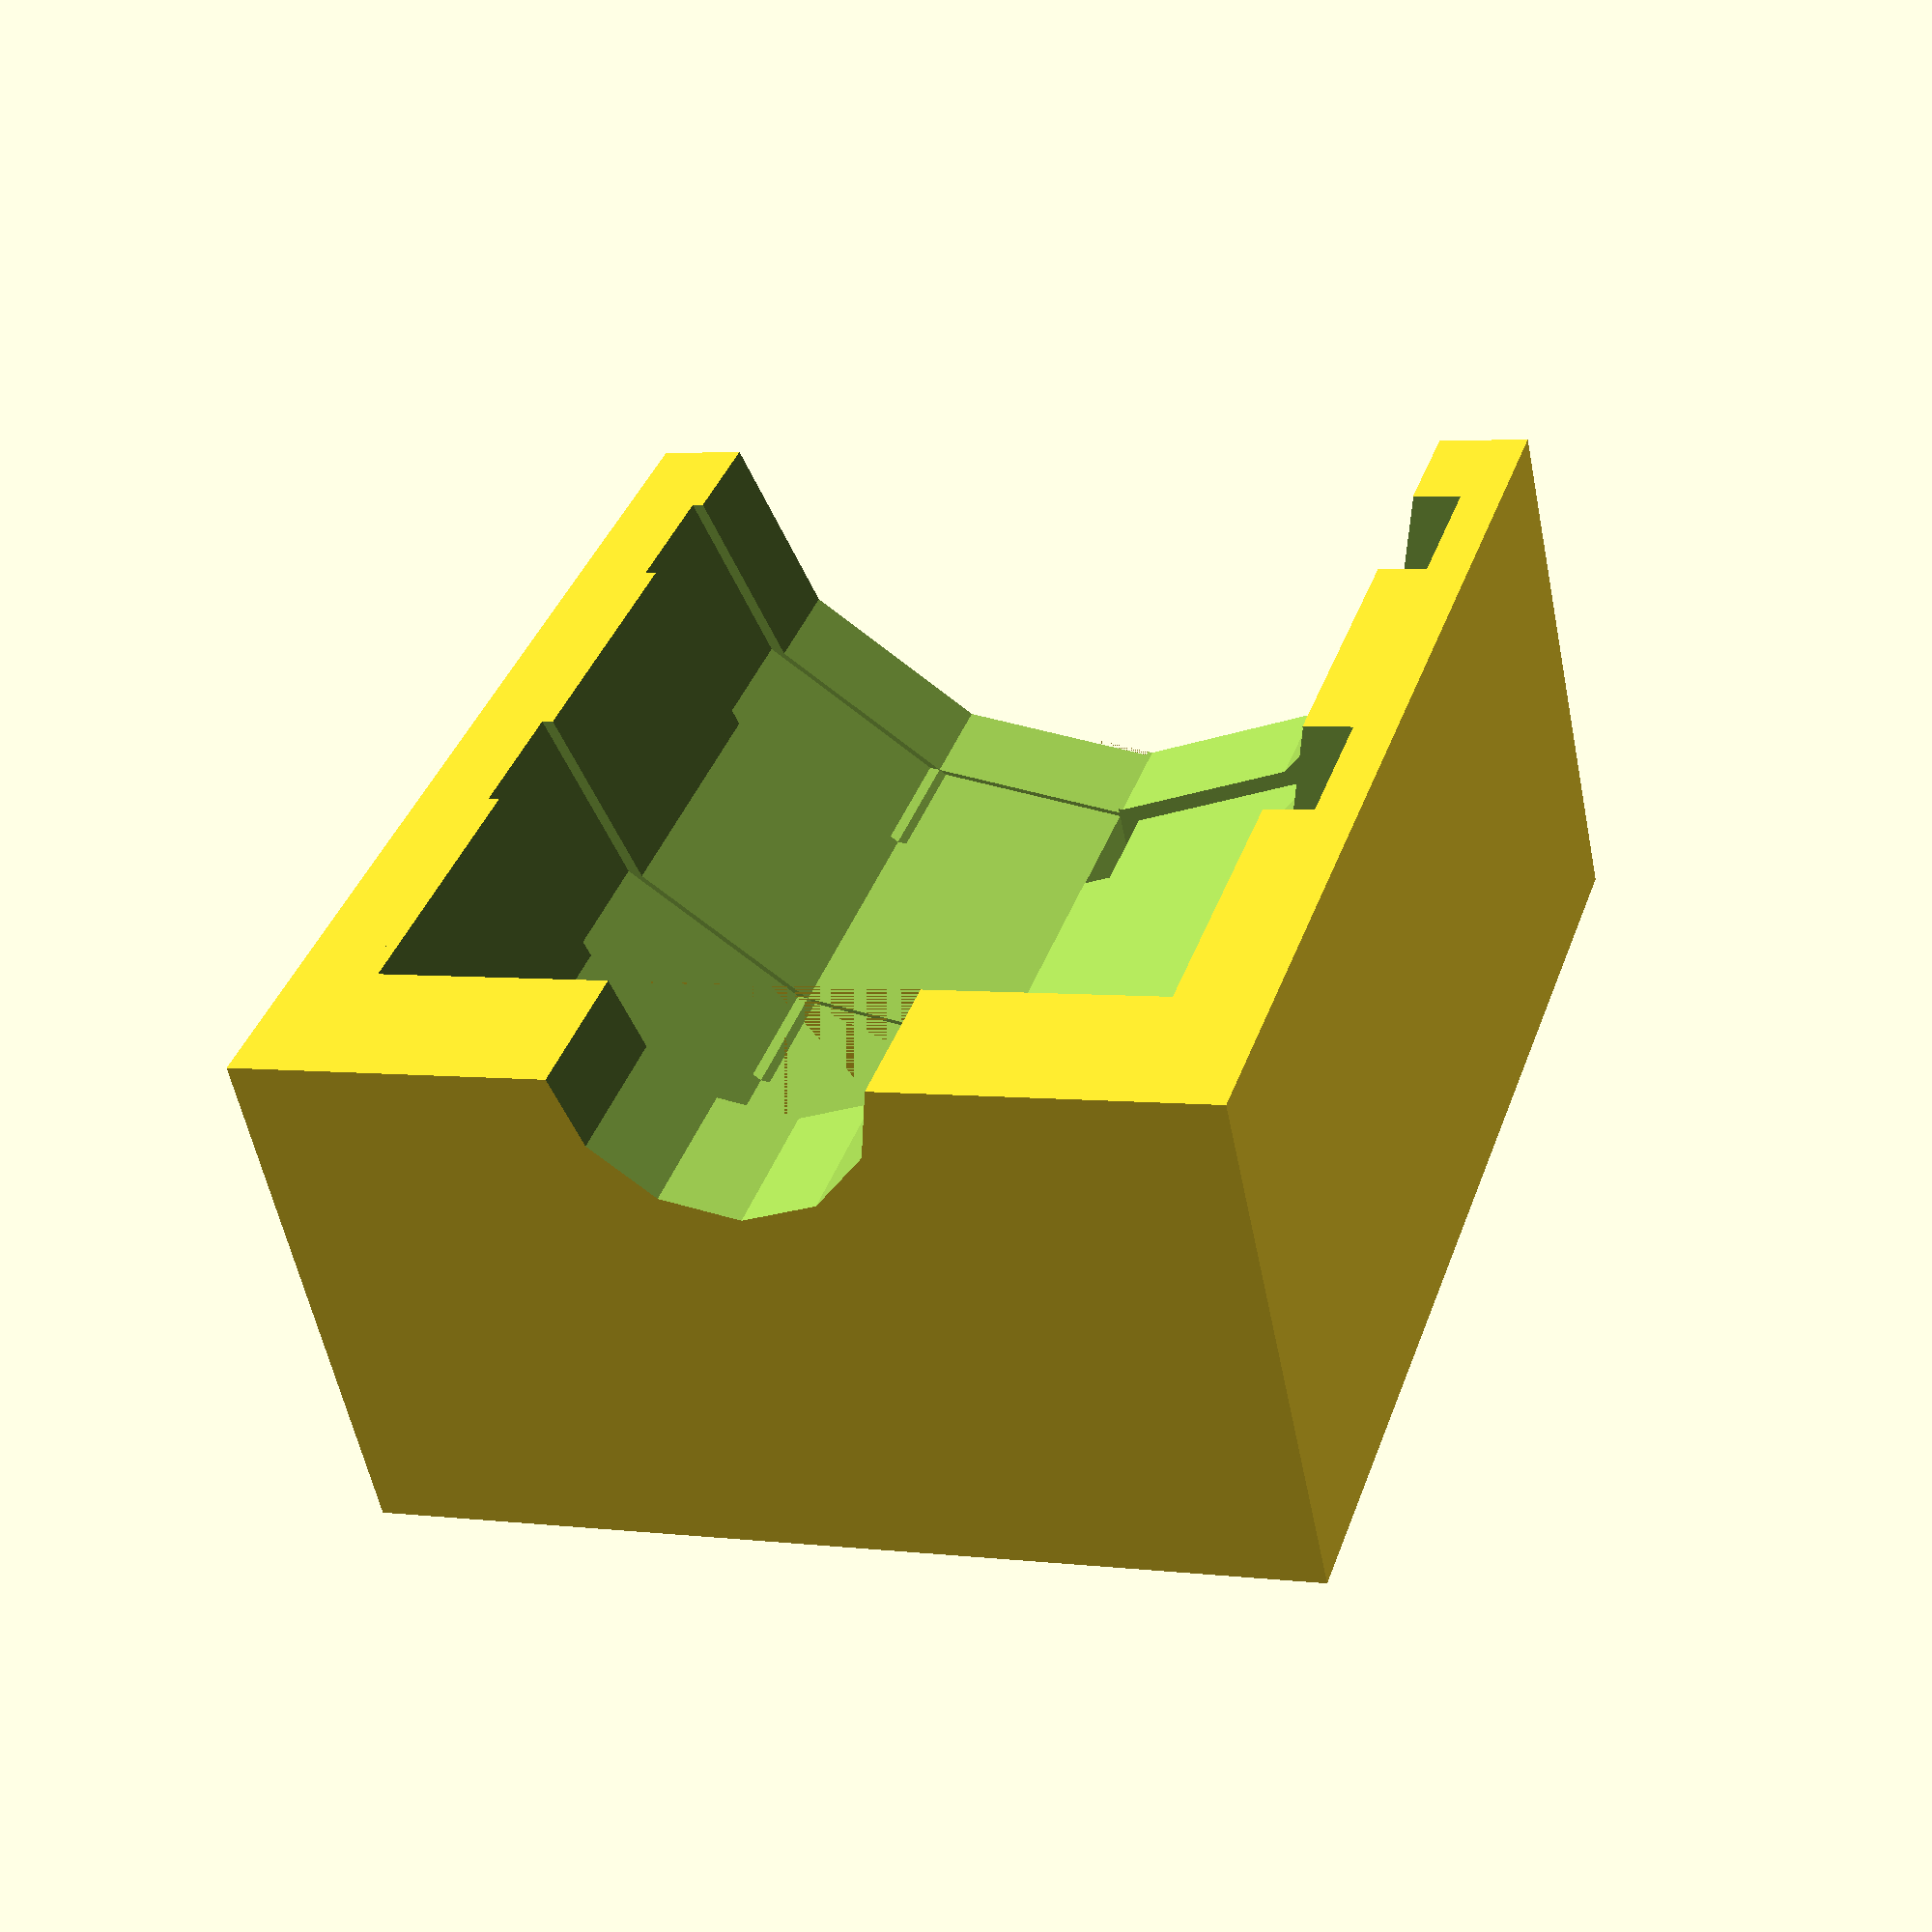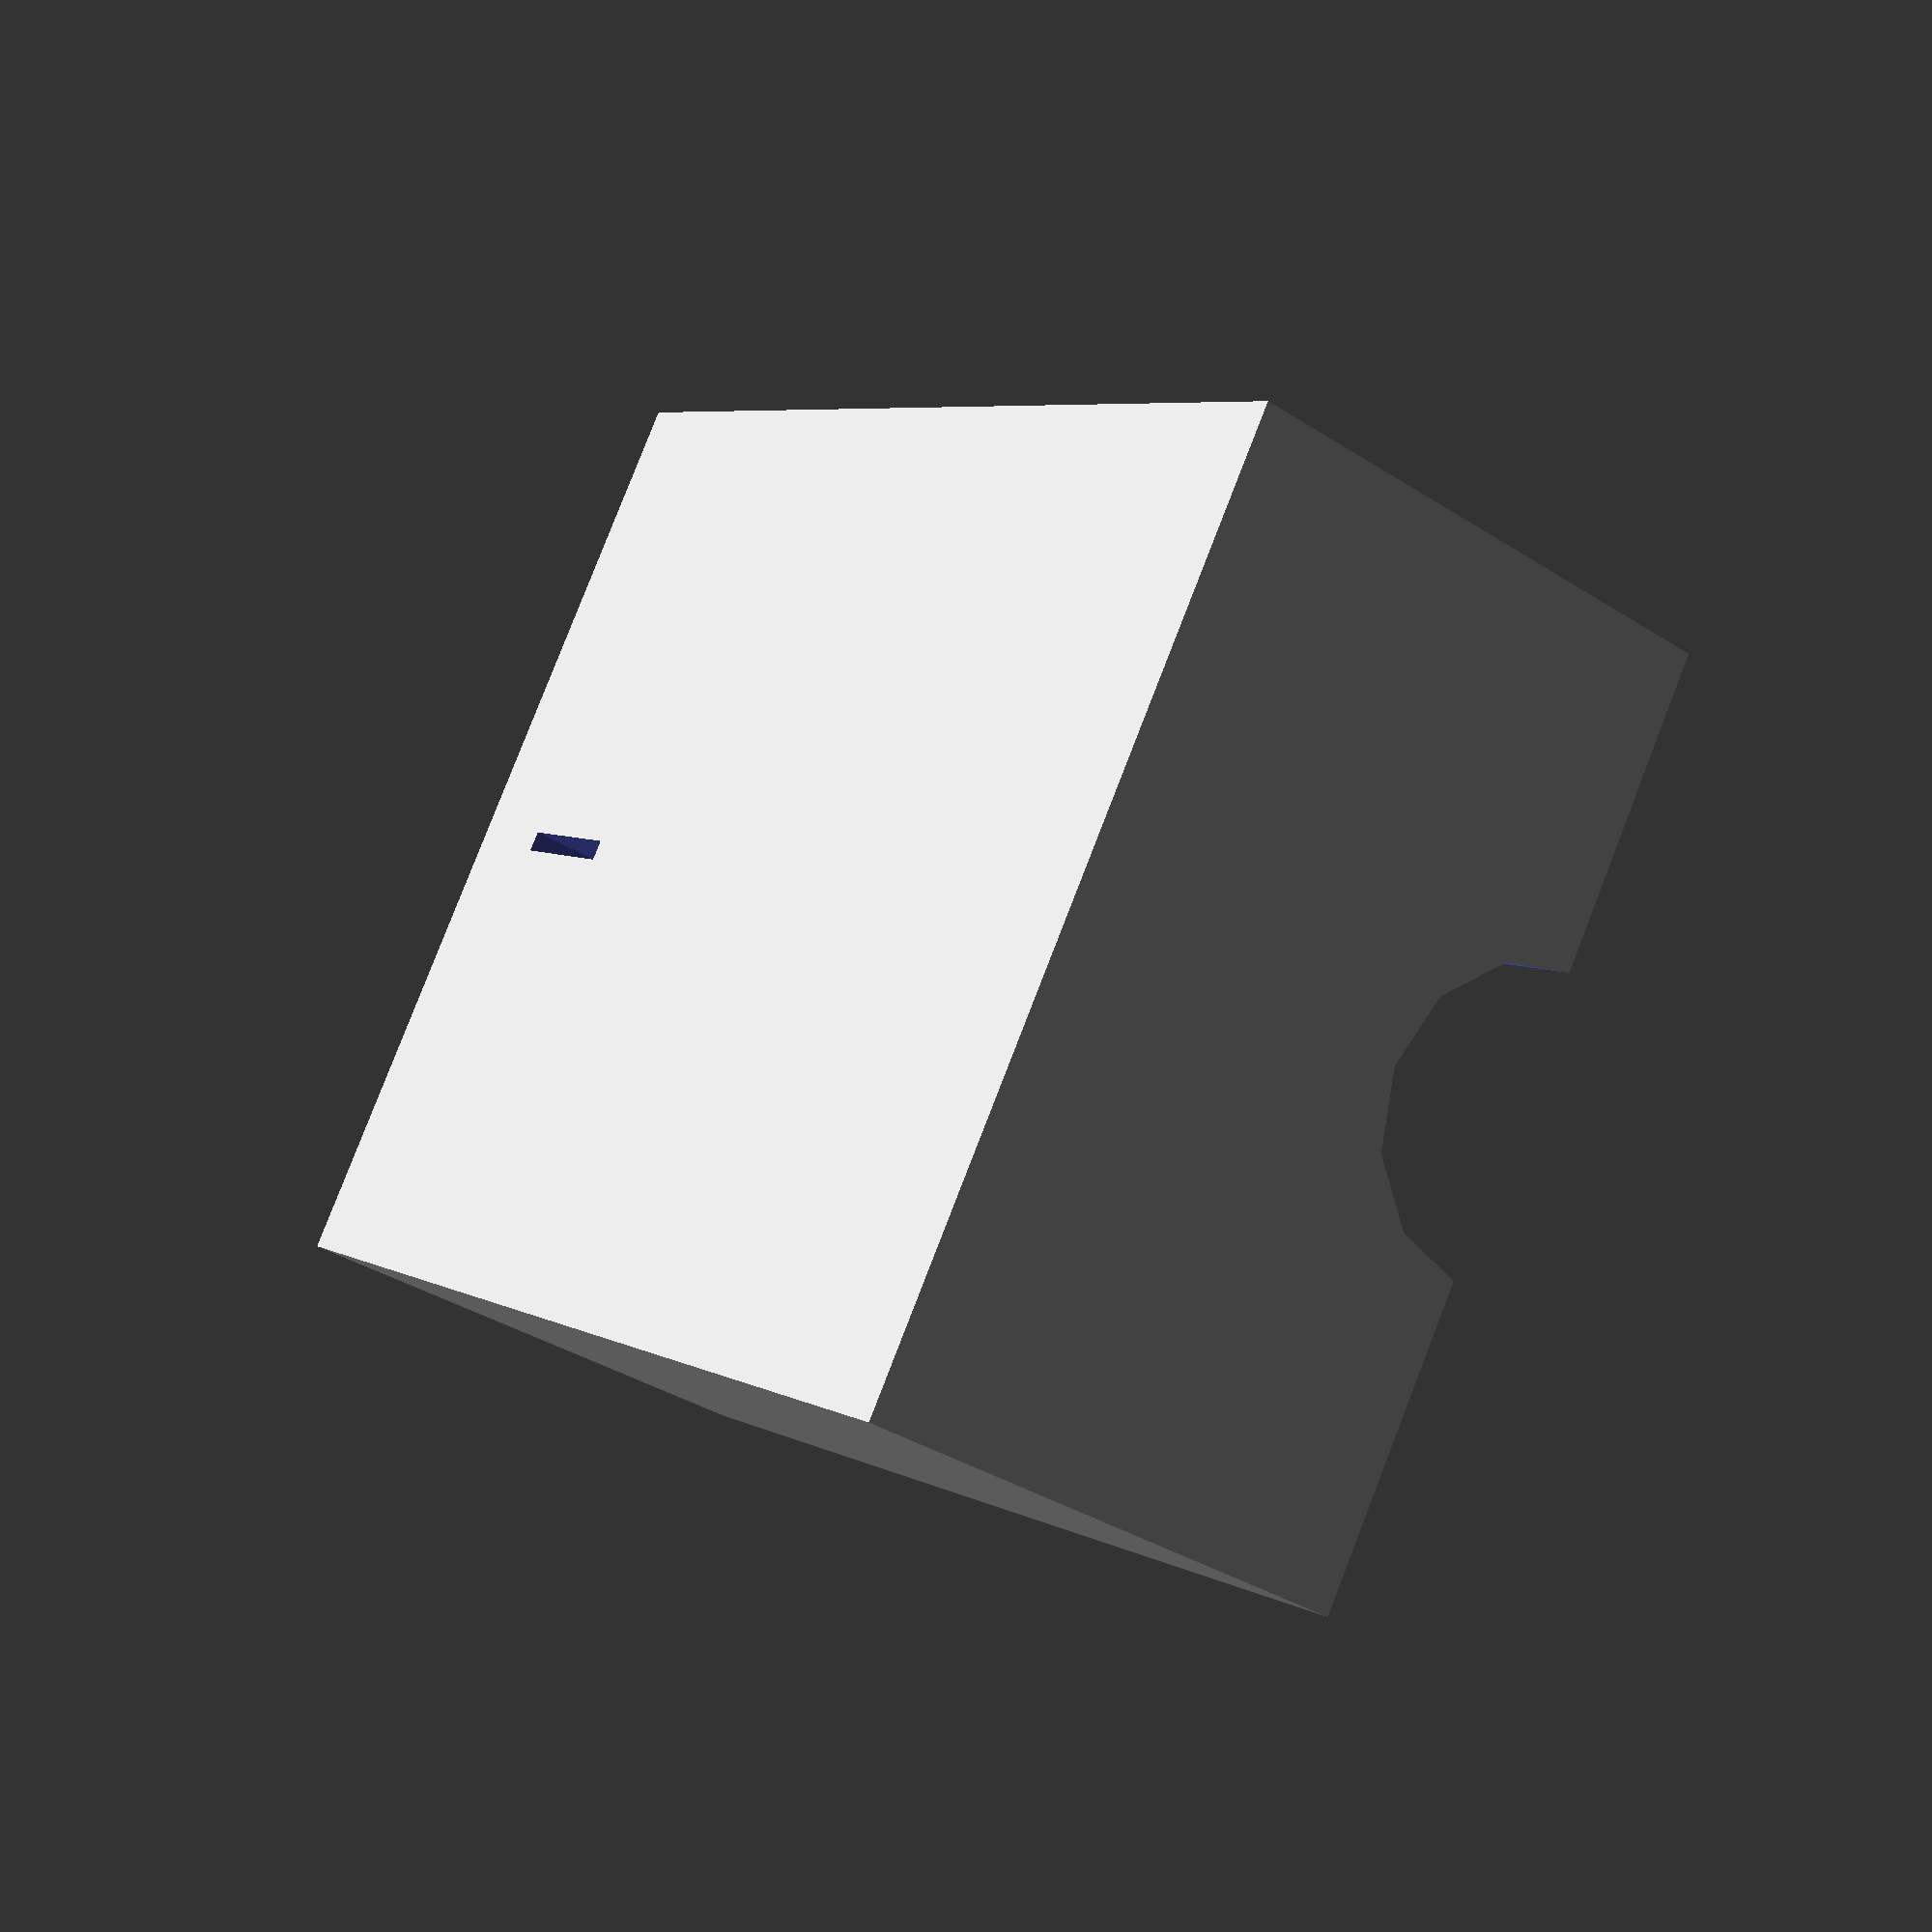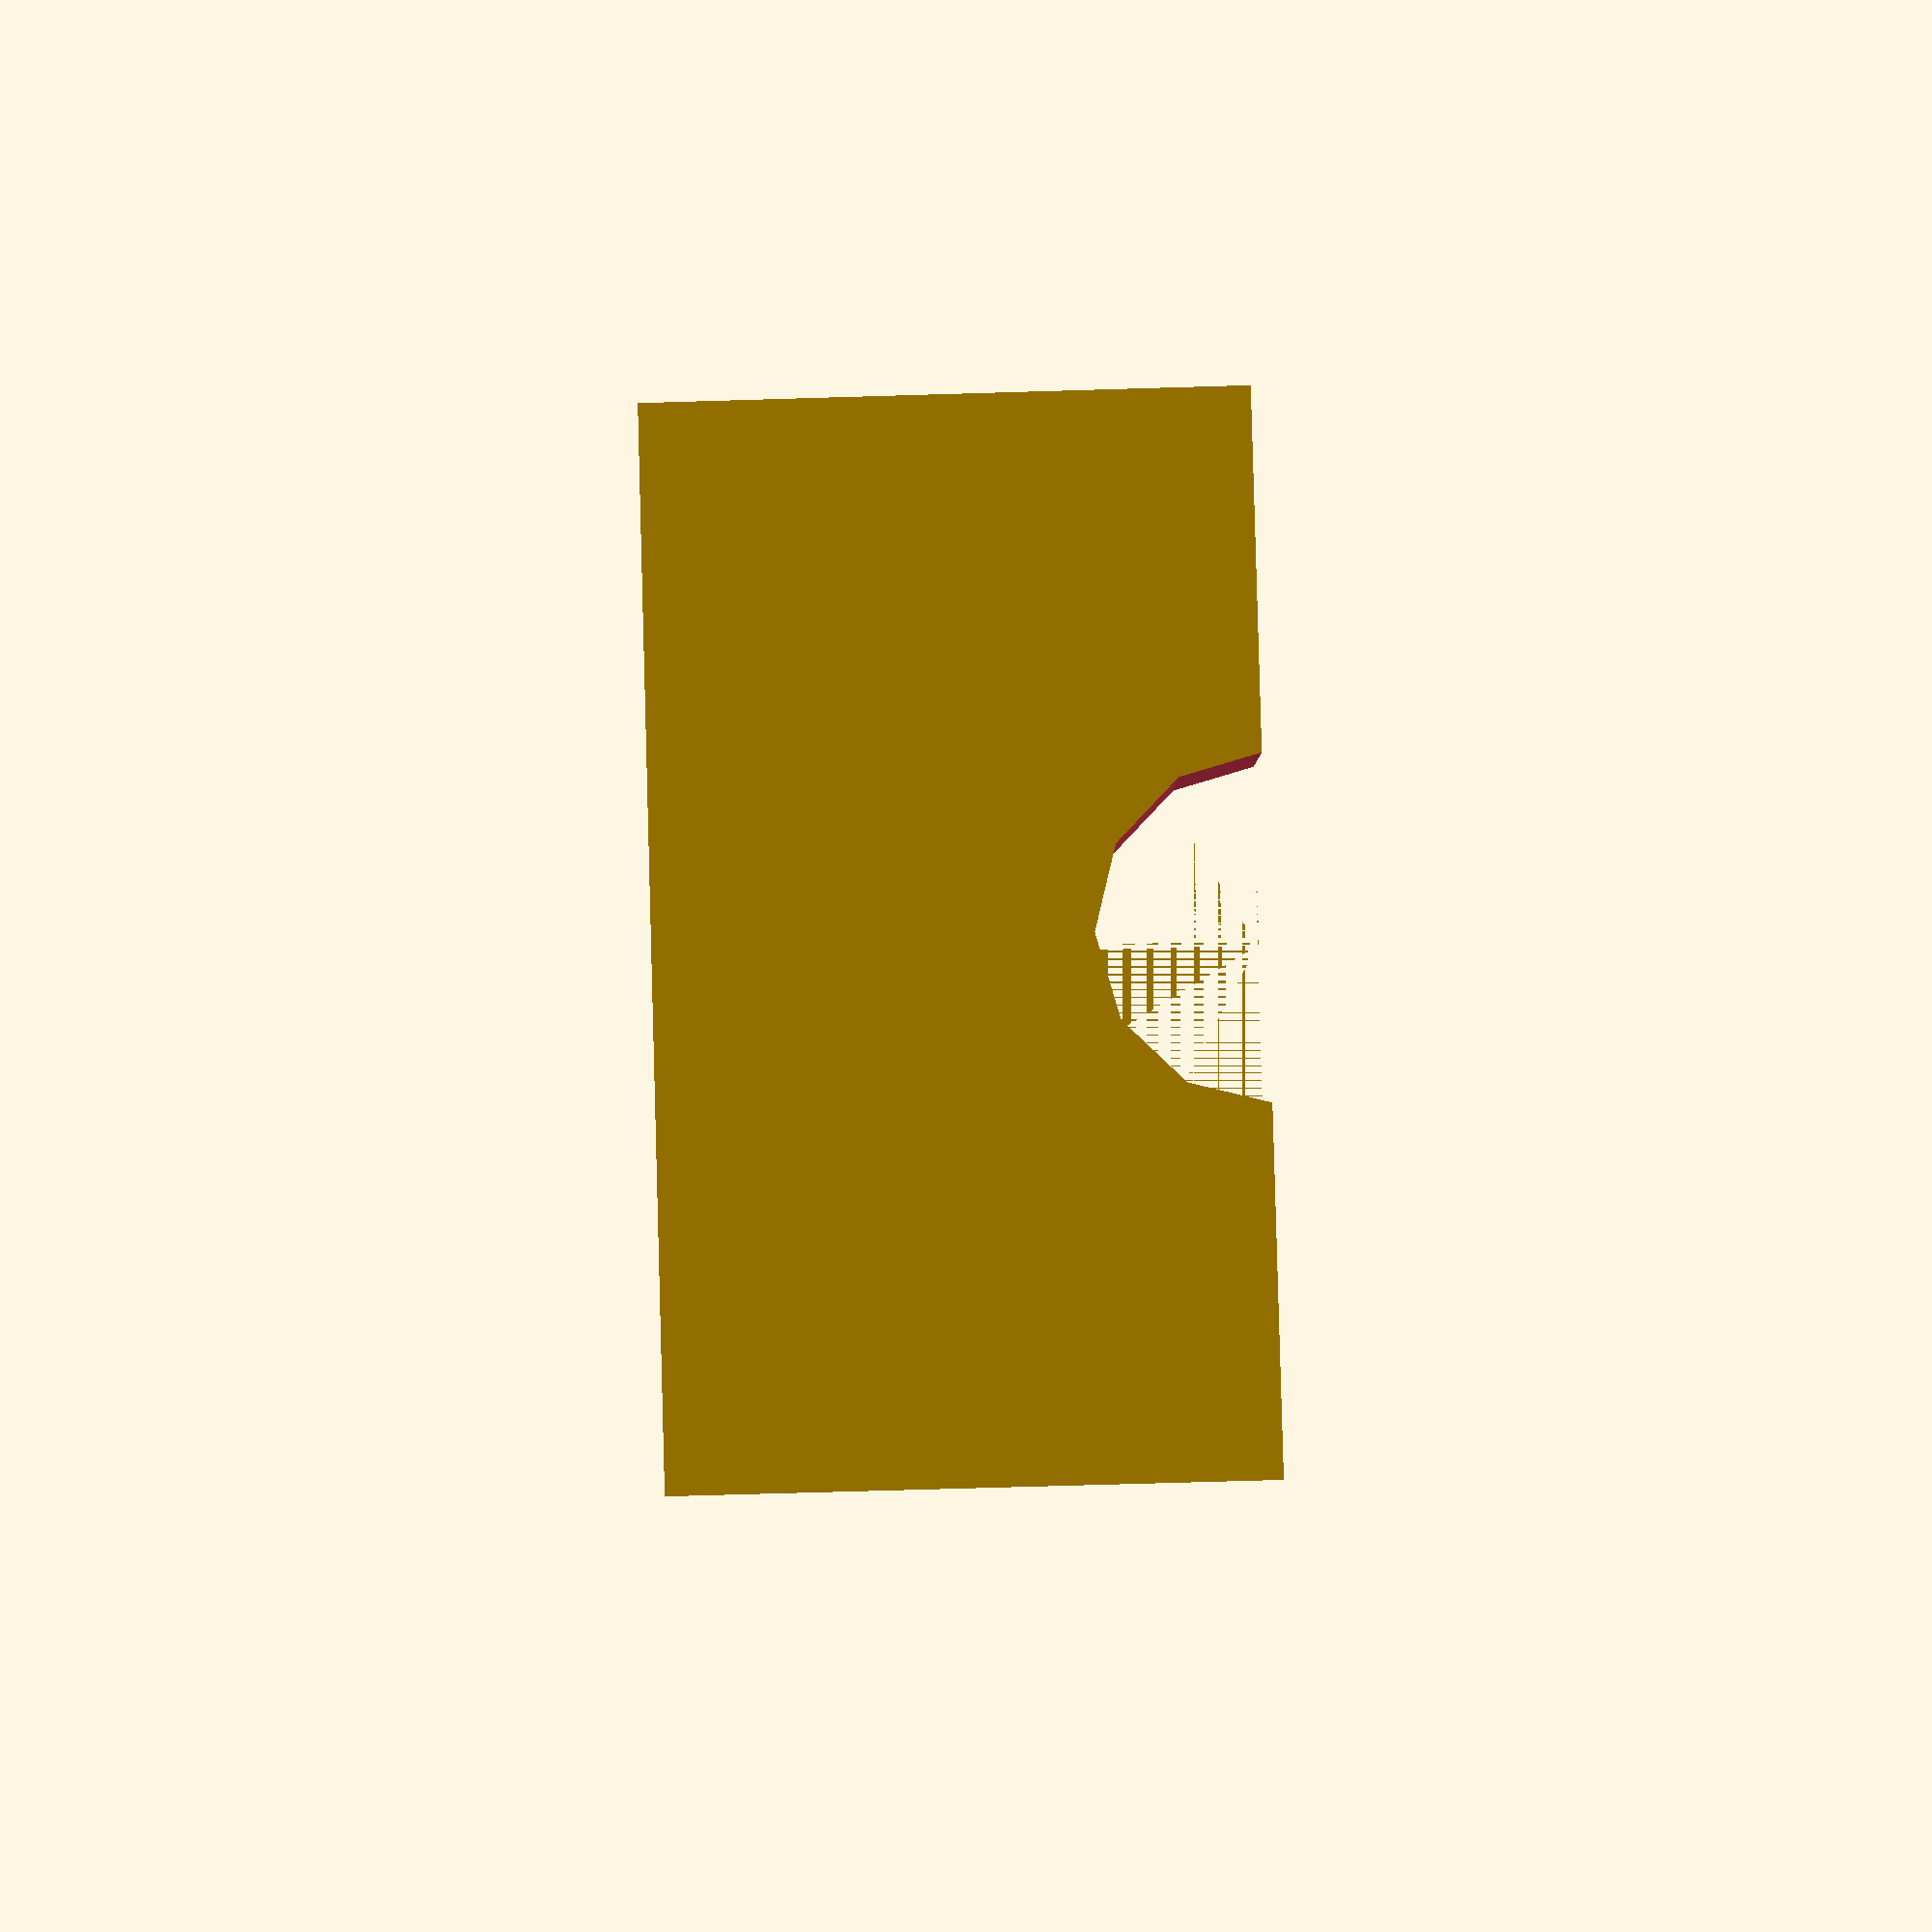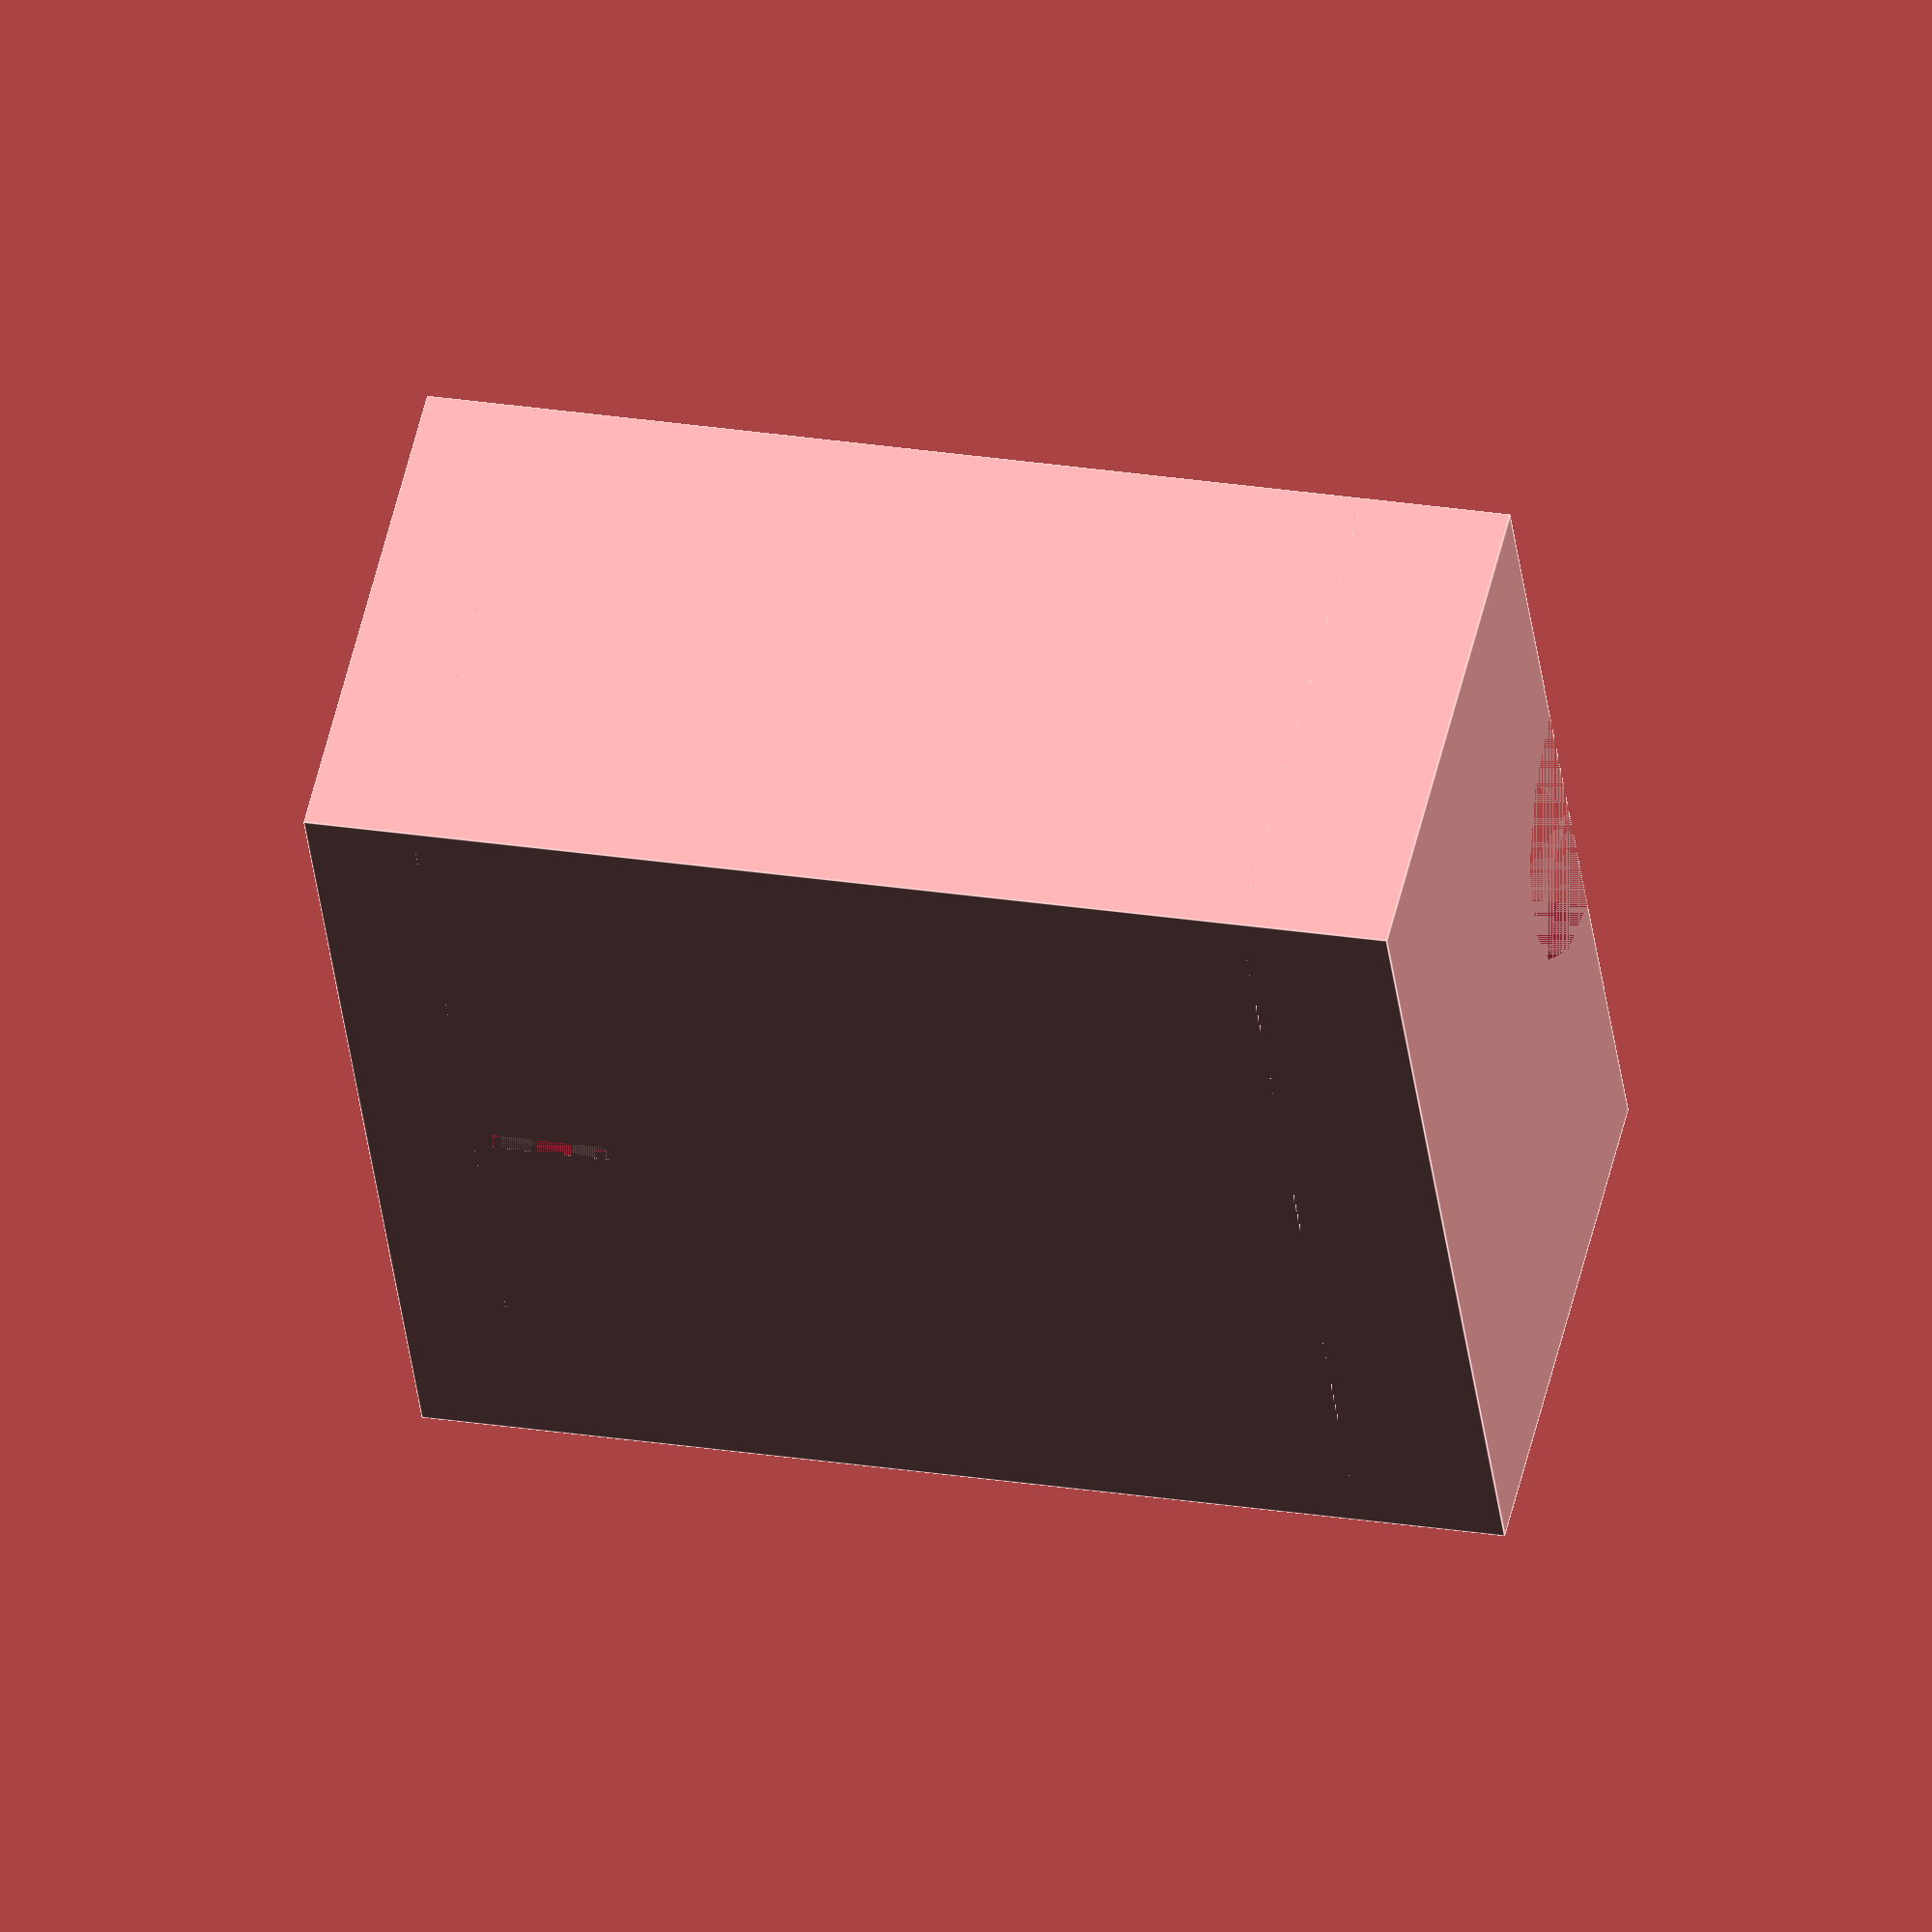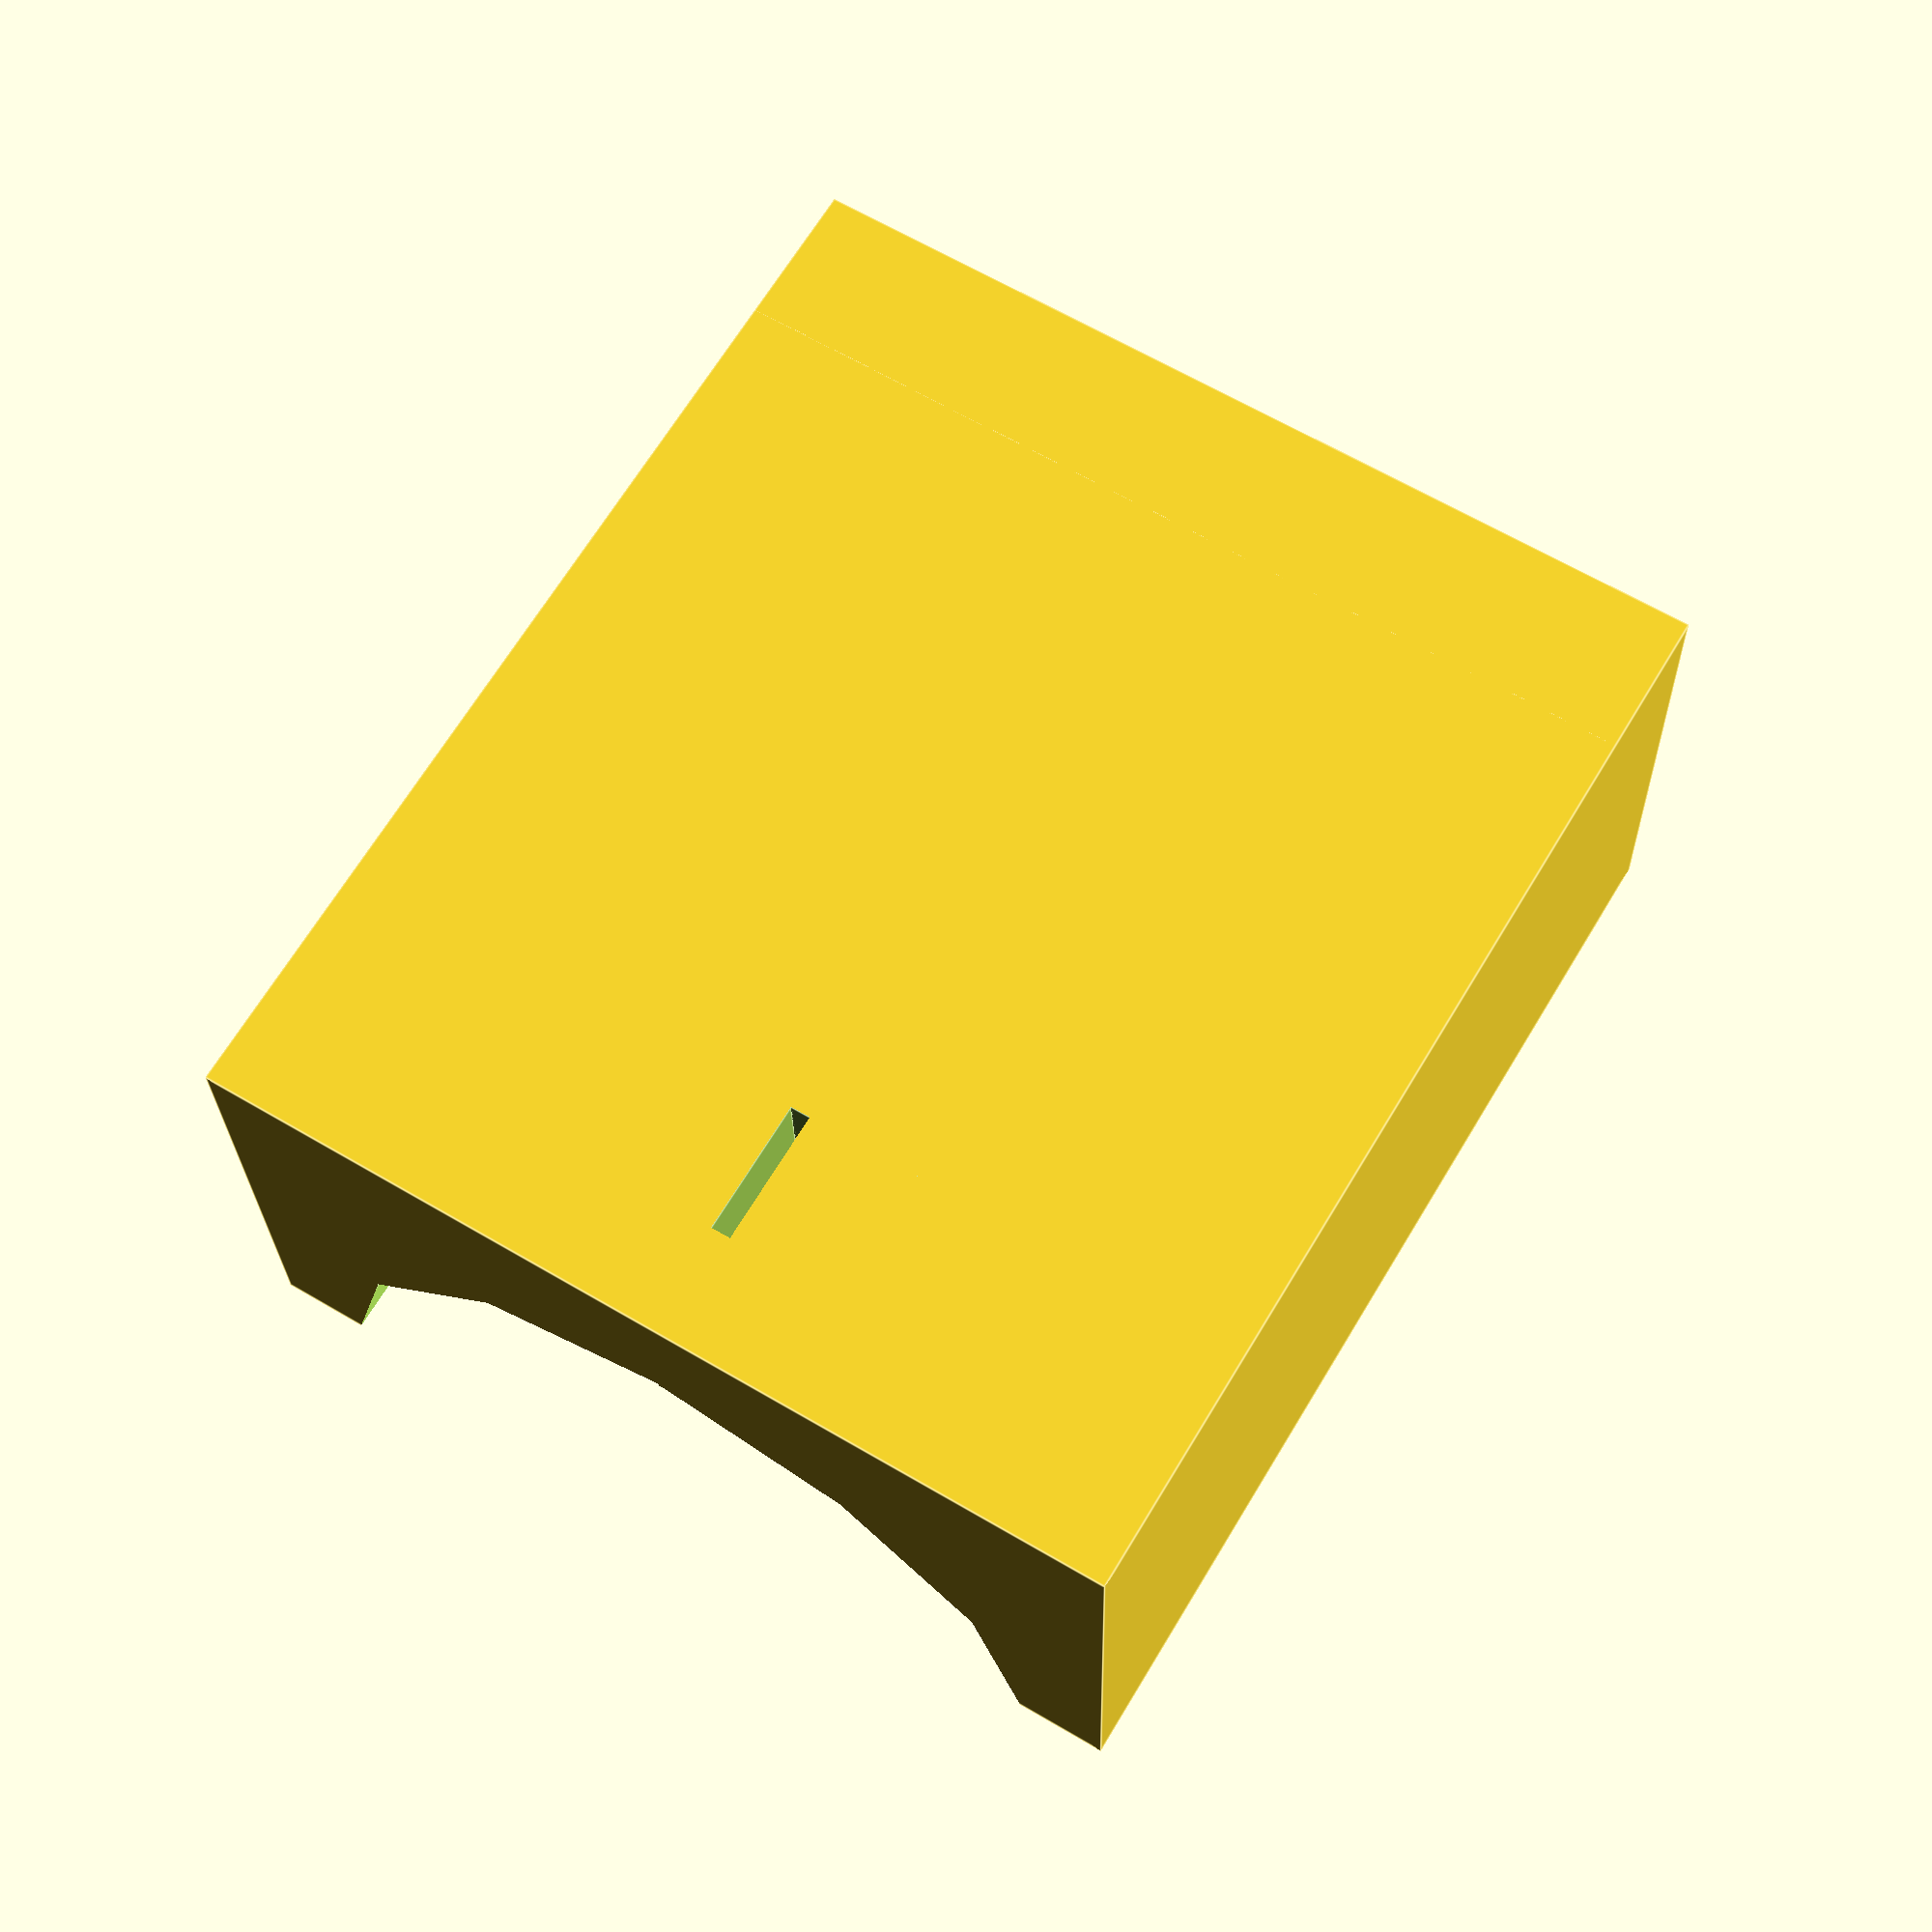
<openscad>
intersection() {
  cube(size = [11.9998, 10.3782, 5.83763], center = true);

  union() {
    union() {
      difference() {
        difference() {
          difference() {
            difference() {
              translate([-0.675675, 0, 0])
              cube(size = [8.64845, 8.64844, 4.86466], center = true);
            
              translate([0.405405, 0.20101, 2.65962])
              rotate([0, 90, 0])
              cylinder(h = 1.24315, r1 = 3.79973, r2 = 3.79973, center = true, $fn = 12);
            }
          
            union() {
              translate([-3.37838, 0.108975, 0])
              cube(size = [1.24314, 0.18397, 4.86476], center = true);
            
              translate([-3.37838, 0.20101, 2.65962])
              rotate([0, 90, 0])
              cylinder(h = 1.24314, r1 = 3.79973, r2 = 3.79973, center = true, $fn = 12);
            }
          }
        
          intersection() {
            translate([-0.675675, -2.15369, 7.88379])
            cube(size = [8.64855, 4.34116, 20.6323], center = true);
          
            translate([-7.27568, 0.01694, 2.67473])
            rotate([0, 90, 0])
            cylinder(h = 21.8485, r1 = 3.72531, r2 = 3.72531, center = true, $fn = 12);
          }
        }
      
        translate([-7.27568, 0.05763, 2.42156])
        rotate([0, 90, 0])
        cylinder(h = 21.8485, r1 = 3.43817, r2 = 3.43817, center = true, $fn = 12);
      }
    
      difference() {
        difference() {
          cube(size = [9.9998, 8.64844, 4.86466], center = true);
        
          union() {
            union() {
              translate([0.405405, 0.01694, 2.67473])
              rotate([0, 90, 0])
              cylinder(h = 1.24315, r1 = 3.72531, r2 = 3.72531, center = true, $fn = 12);
            
              translate([-3.37838, 6.93784, 0])
              cube(size = [1.24314, 22.5242, 4.86476], center = true);
            }
          
            translate([-6.6, -0.02106, 2.46531])
            rotate([0, 90, 0])
            cylinder(h = 23.1999, r1 = 1.3925, r2 = 1.3925, center = true, $fn = 12);
          }
        }
      
        translate([-7.27568, 0.20101, 2.65962])
        rotate([0, 90, 0])
        cylinder(h = 21.8485, r1 = 3.79973, r2 = 3.79973, center = true, $fn = 12);
      }
    }
  }
}

</openscad>
<views>
elev=55.9 azim=108.7 roll=11.4 proj=p view=wireframe
elev=215.7 azim=325.9 roll=310.3 proj=p view=wireframe
elev=250.6 azim=291.9 roll=268.3 proj=p view=wireframe
elev=306.6 azim=187.2 roll=193.1 proj=o view=edges
elev=24.5 azim=239.1 roll=181.1 proj=p view=edges
</views>
